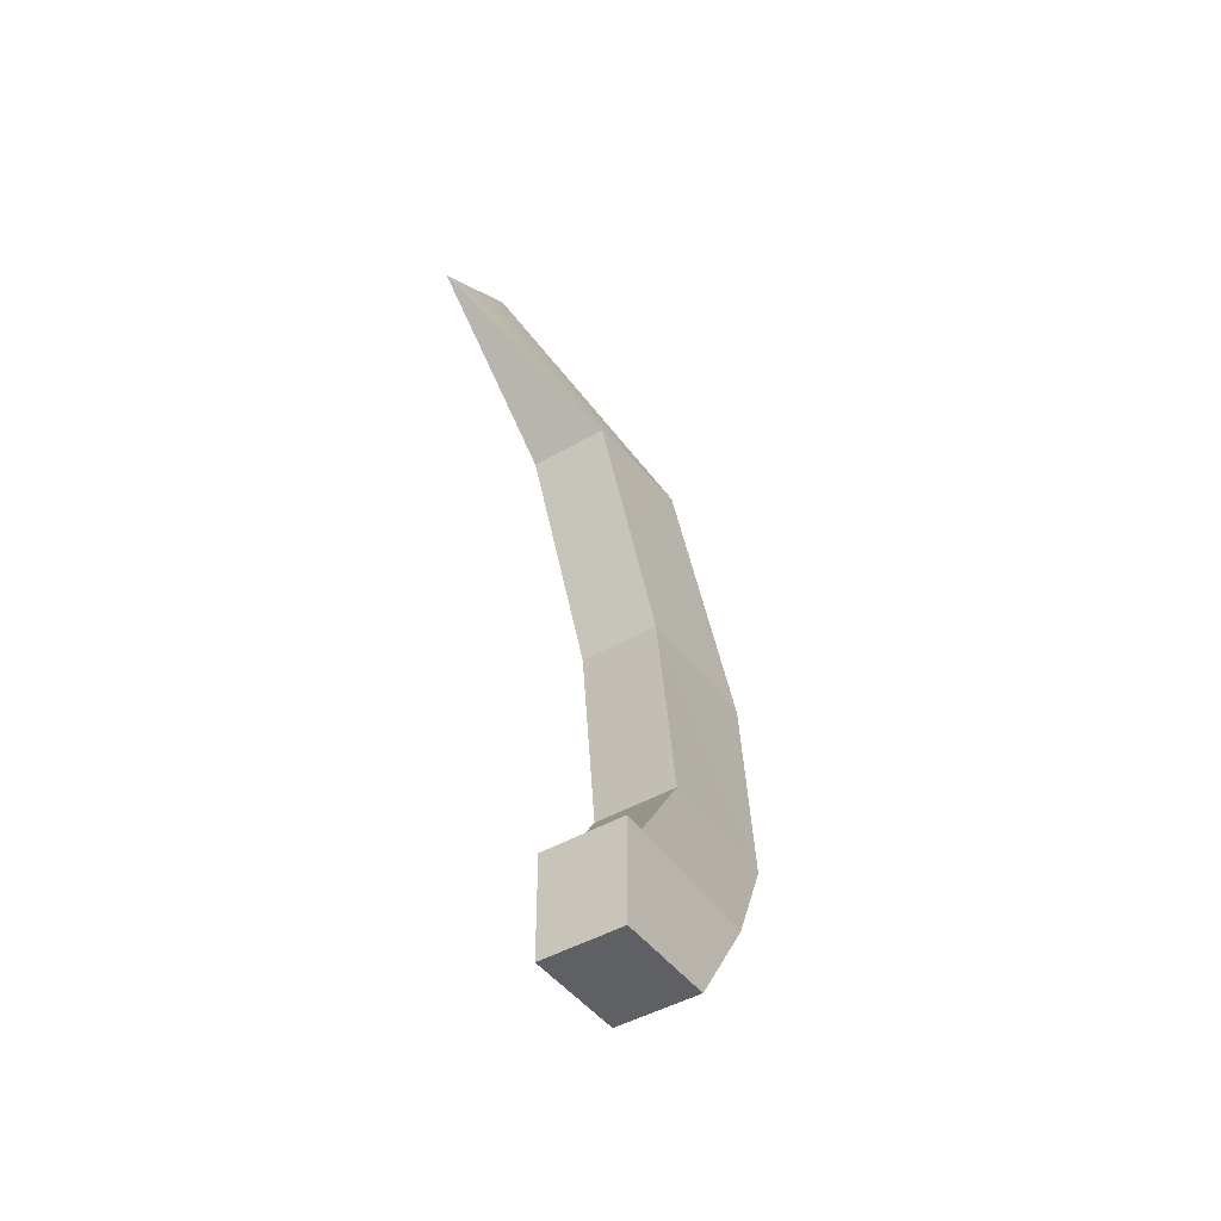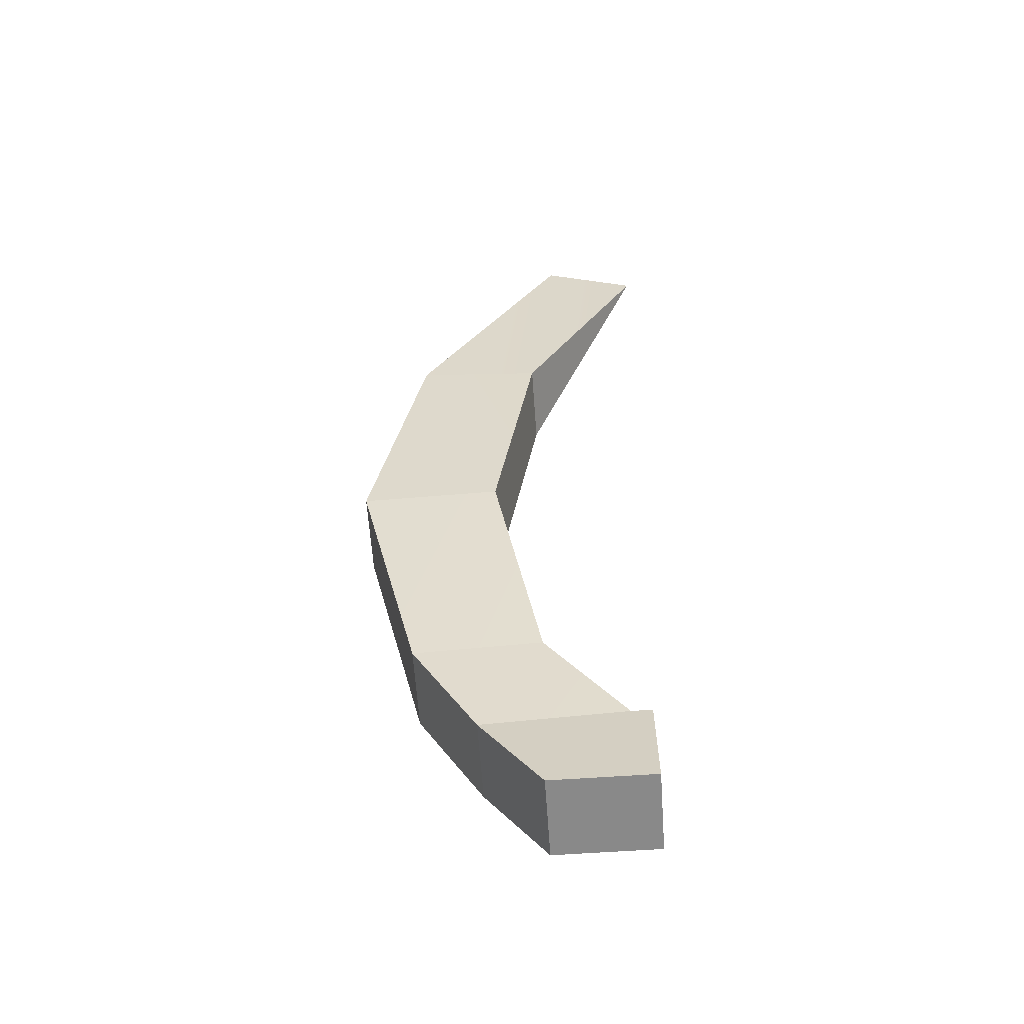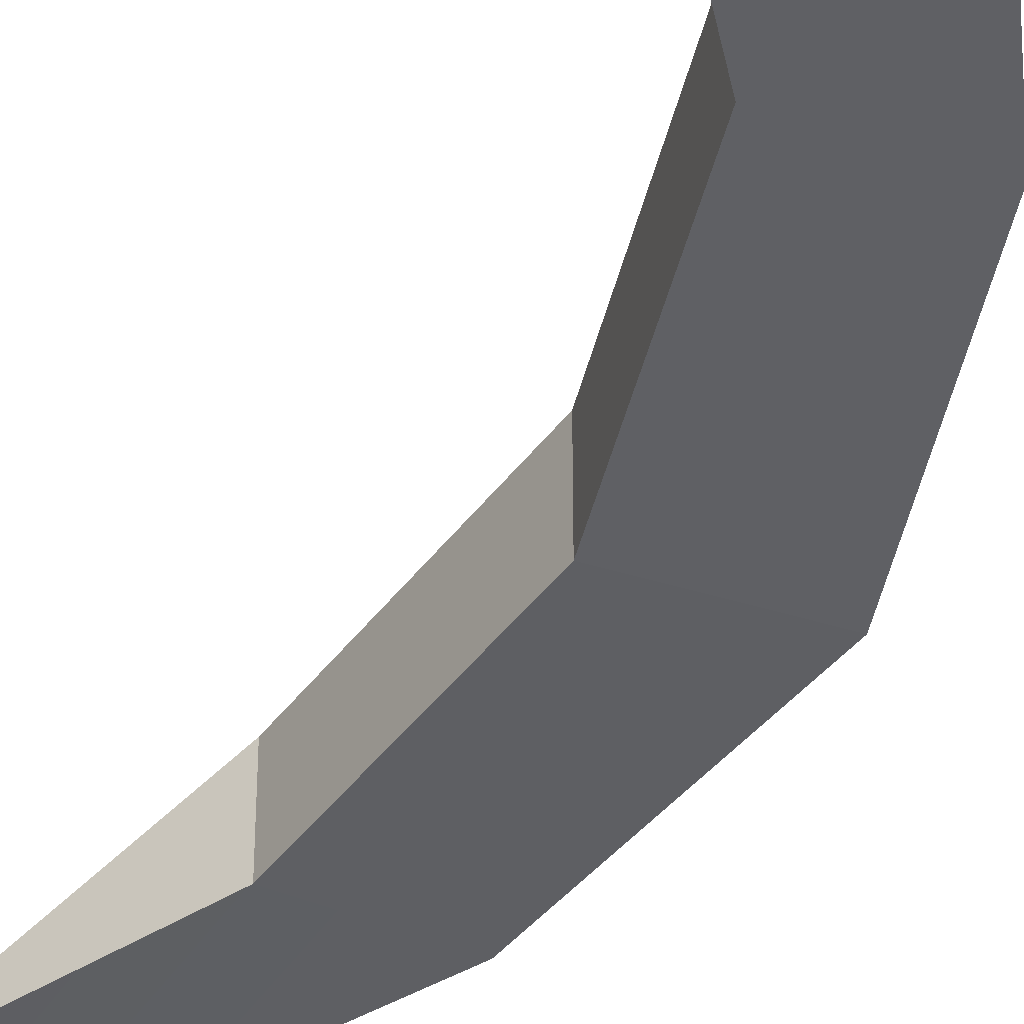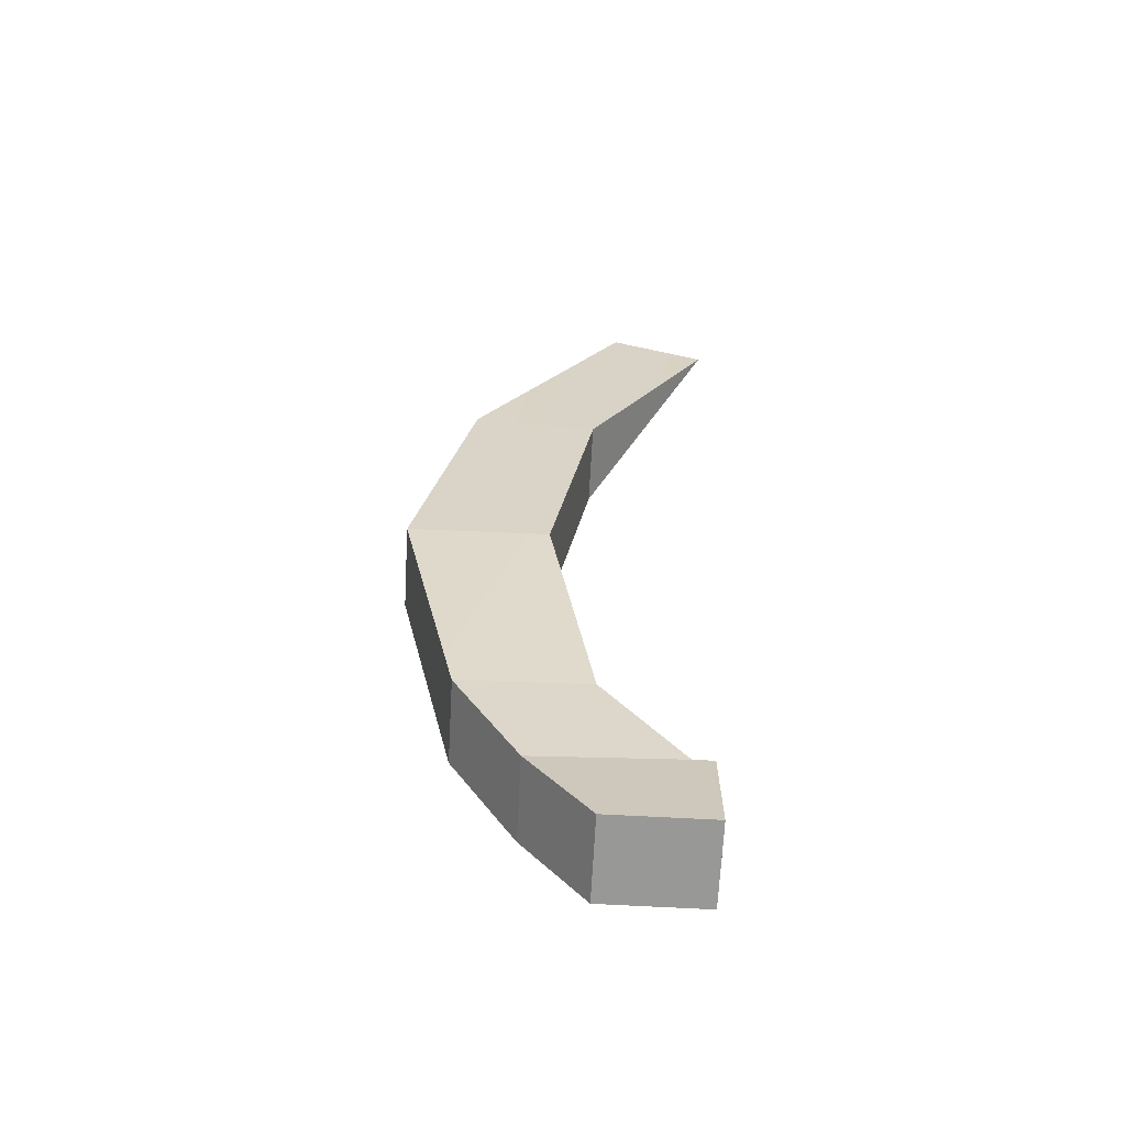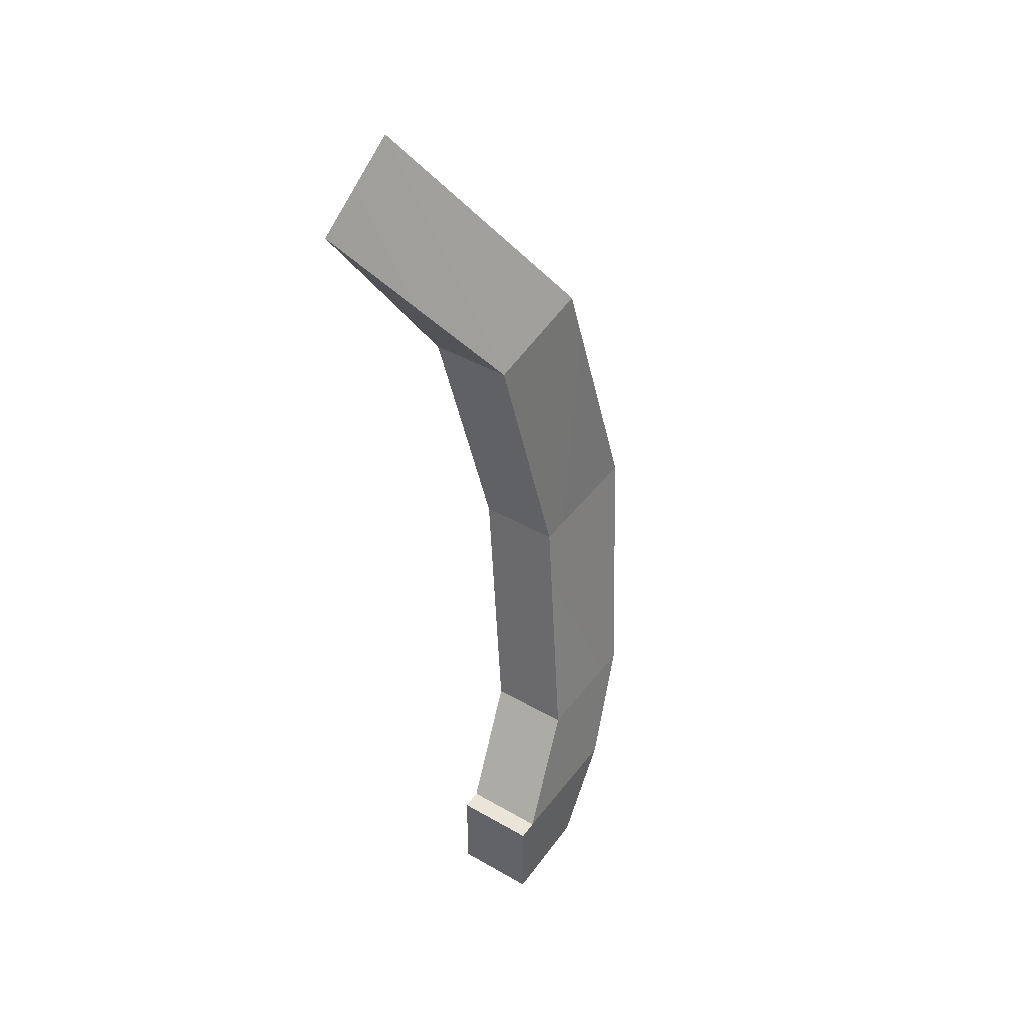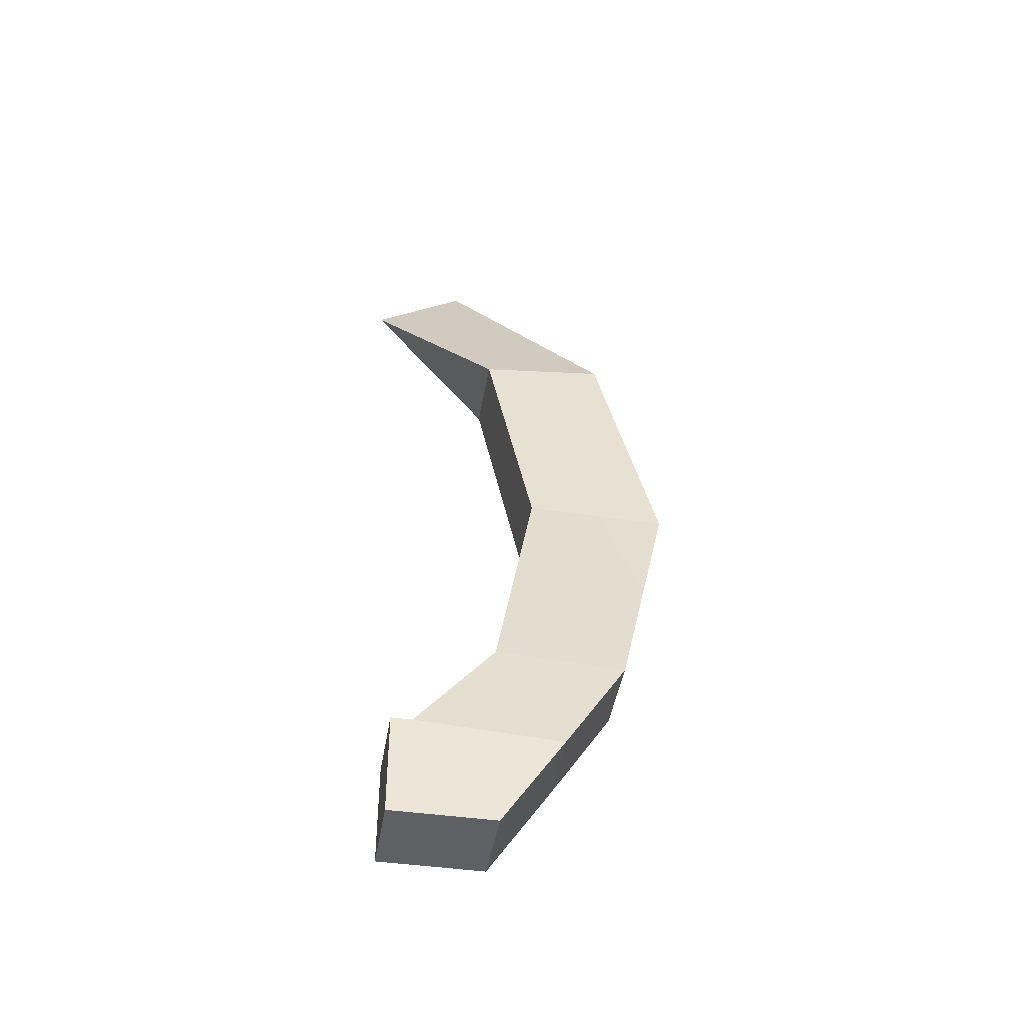
<metadata>
{"format":"obj","ext":"obj","renderer":"f3d","projection":"perspective","resolution":1024,"background":"white","views":[{"elev":-45.0,"azim":124.0,"up":"+Z"},{"elev":-63.1,"azim":4.0,"up":"+Z"},{"elev":-36.5,"azim":155.5,"up":"+Y"},{"elev":-68.5,"azim":-3.1,"up":"+Z"},{"elev":44.6,"azim":123.6,"up":"+Z"},{"elev":-44.4,"azim":170.7,"up":"+Z"}]}
</metadata>
<code>
g pb_Mesh7074808
v 0.6719 2.5 -11.86
v 2.672 2.5 -11.86
v 2.672 2.5 -9.364
v -0.8281 2.5 -9.564
v 2.672 0.5 -9.364
v 0.6719 0.5 -11.86
v -0.8281 0.5 -9.564
v 2.672 0.5 -11.86
v 2.672 0.5 -11.86
v 2.672 0.5 -9.364
v 2.672 0.5 -9.364
v 2.672 0.5 -11.86
v 2.672 0.5 -11.86
v 2.672 0.5 -9.364
v 3.172 2.5 -11.86
v 3.172 0.5 -9.364
v 3.172 2.5 -9.364
v 3.172 0.5 -11.86
v 2.672 0.5 -9.364
v 2.672 2.5 -9.364
v 3.172 0.5 -9.364
v 3.172 2.5 -9.364
v 2.672 2.5 -9.364
v 2.672 2.5 -11.86
v 3.172 2.5 -9.364
v 3.172 2.5 -11.86
v 2.672 2.5 -11.86
v 2.672 0.5 -11.86
v 3.172 2.5 -11.86
v 3.172 0.5 -11.86
v 2.672 0.5 -11.86
v 2.672 0.5 -9.364
v 3.172 0.5 -11.86
v 3.172 0.5 -9.364
v -0.8281 0.5 -9.564
v 0.6719 2.5 -11.86
v -0.8281 2.5 -9.564
v 0.6719 0.5 -11.86
v 0.6719 0.5 -11.86
v 0.6719 2.5 -11.86
v 3.828 -2.5 10.41
v 1.444 -2.5 11.86
v 3.828 -2.5 10.41
v 3.828 -2.5 10.41
v 1.444 -2.5 11.86
v 1.444 -2.5 11.86
v -3.828 1 -0.8035
v -0.375 0.9818 -0.7391
v -2.422 0.2408 5.867
v 0.7188 0.2408 5.494
v -2.422 0.2408 5.867
v 0.7188 0.2408 5.494
v 1.444 -2.5 11.86
v 3.828 -2.5 10.41
v 3.828 -2.5 10.41
v 0.7188 -1.759 5.494
v 1.444 -2.5 11.86
v -2.422 -1.759 5.867
v 0.7188 -1.759 5.494
v -0.375 -1.018 -0.7391
v -2.422 -1.759 5.867
v -3.828 -1 -0.8035
v 1.444 -2.5 11.86
v 1.444 -2.5 11.86
v -2.422 -1.759 5.867
v 1.444 -2.5 11.86
v -2.422 -1.759 5.867
v -2.422 0.2408 5.867
v -2.422 -1.759 5.867
v -3.828 -1 -0.8035
v -2.422 0.2408 5.867
v -3.828 1 -0.8035
v -0.375 0.9818 -0.7391
v -0.375 -1.018 -0.7391
v 0.7188 0.2408 5.494
v 0.7188 -1.759 5.494
v 0.7188 0.2408 5.494
v 0.7188 -1.759 5.494
v 3.828 -2.5 10.41
v 0.7188 -1.759 5.494
v 3.828 -2.5 10.41
v 3.828 -2.5 10.41
v -2.392 2.101 -6.939
v -0.8281 2.5 -9.564
v 0.7328 2.101 -6.789
v 2.672 2.5 -9.364
v -3.828 1 -0.8035
v -2.392 2.101 -6.939
v -0.375 0.9818 -0.7391
v 0.7328 2.101 -6.789
v -0.375 -1.018 -0.7391
v 0.7328 0.1009 -6.789
v -2.392 0.1009 -6.939
v -3.828 -1 -0.8035
v 0.7328 0.1009 -6.789
v 2.672 0.5 -9.364
v -0.8281 0.5 -9.564
v -2.392 0.1009 -6.939
v -3.828 -1 -0.8035
v -2.392 0.1009 -6.939
v -3.828 1 -0.8035
v -2.392 2.101 -6.939
v -2.392 0.1009 -6.939
v -0.8281 0.5 -9.564
v -2.392 2.101 -6.939
v -0.8281 2.5 -9.564
v 2.672 2.5 -9.364
v 2.672 0.5 -9.364
v 0.7328 2.101 -6.789
v 0.7328 0.1009 -6.789
v 0.7328 2.101 -6.789
v 0.7328 0.1009 -6.789
v -0.375 0.9818 -0.7391
v -0.375 -1.018 -0.7391
g pb_Mesh7074808_0
f 3 2 1
f 3 1 4
f 7 6 5
f 6 8 5
f 11 10 9
f 14 13 12
f 17 16 15
f 16 18 15
f 21 20 19
f 21 22 20
f 25 24 23
f 25 26 24
f 29 28 27
f 29 30 28
f 33 32 31
f 33 34 32
f 37 36 35
f 36 38 35
f 40 27 39
f 27 28 39
f 43 42 41
f 46 45 44
f 49 48 47
f 50 48 49
f 53 52 51
f 54 52 53
f 57 56 55
f 58 56 57
f 61 60 59
f 62 60 61
f 65 64 63
f 68 67 66
f 71 70 69
f 72 70 71
f 75 74 73
f 76 74 75
f 79 78 77
f 82 81 80
f 85 84 83
f 85 86 84
f 89 88 87
f 89 90 88
f 93 92 91
f 94 93 91
f 97 96 95
f 98 97 95
f 101 100 99
f 102 100 101
f 105 104 103
f 106 104 105
f 109 108 107
f 110 108 109
f 113 112 111
f 114 112 113

</code>
